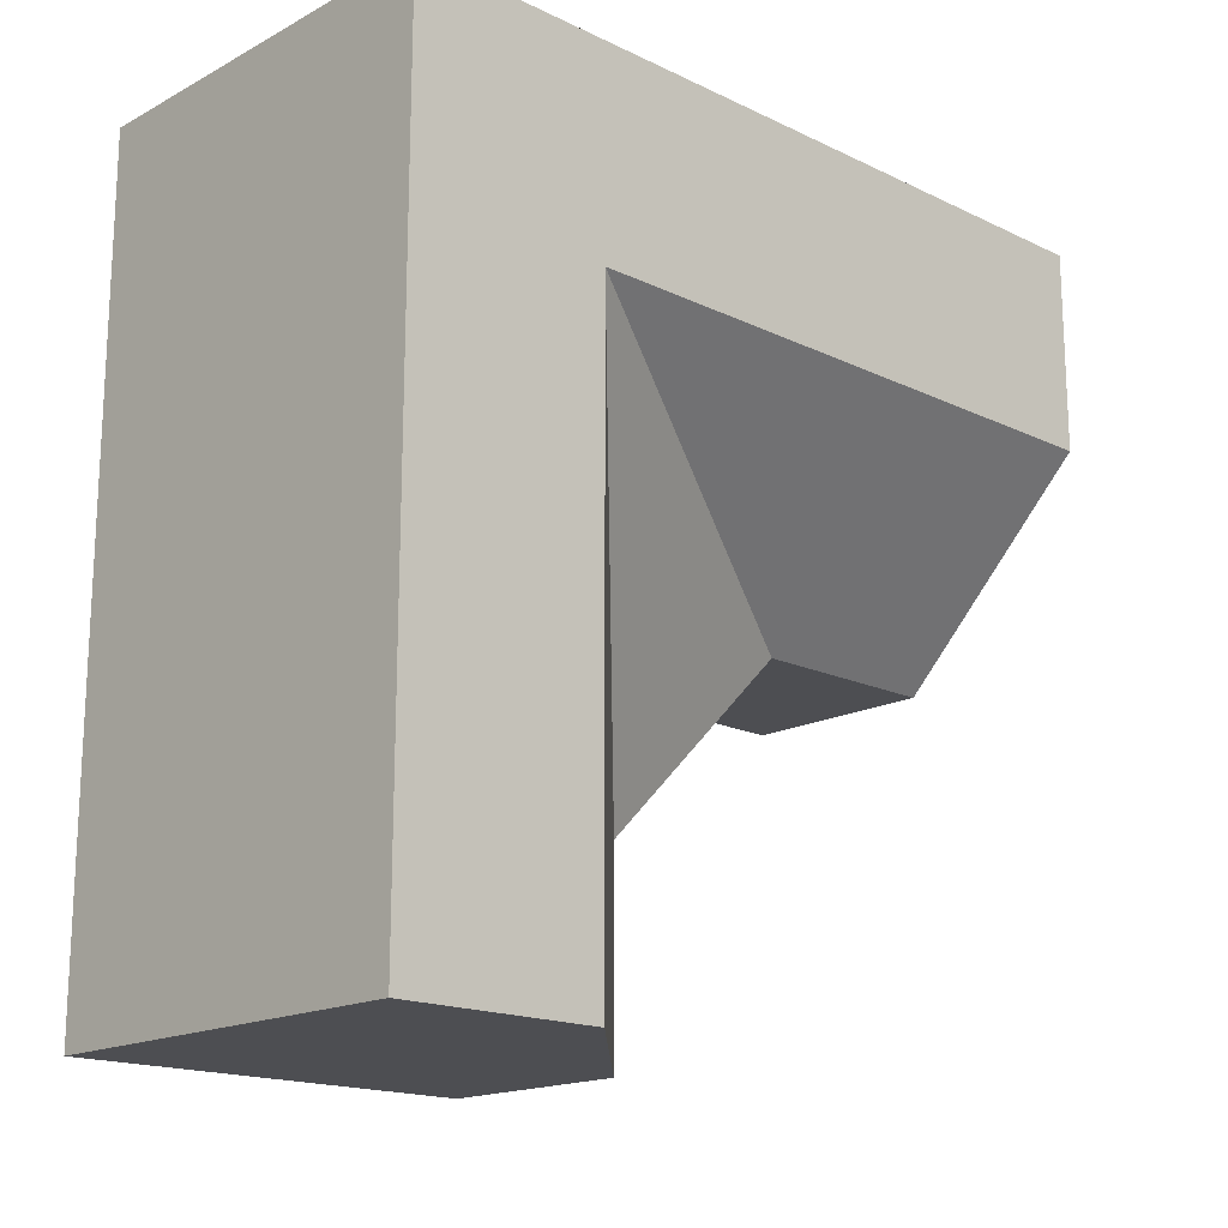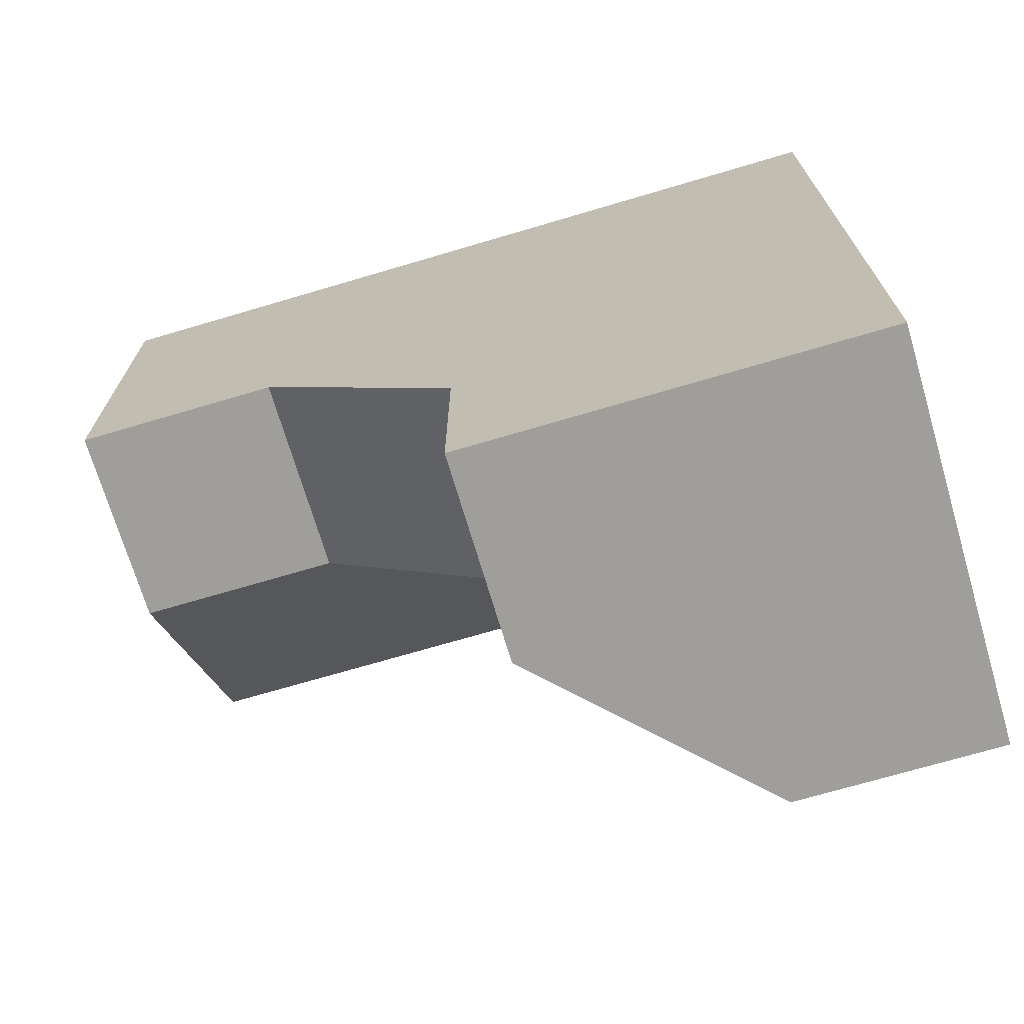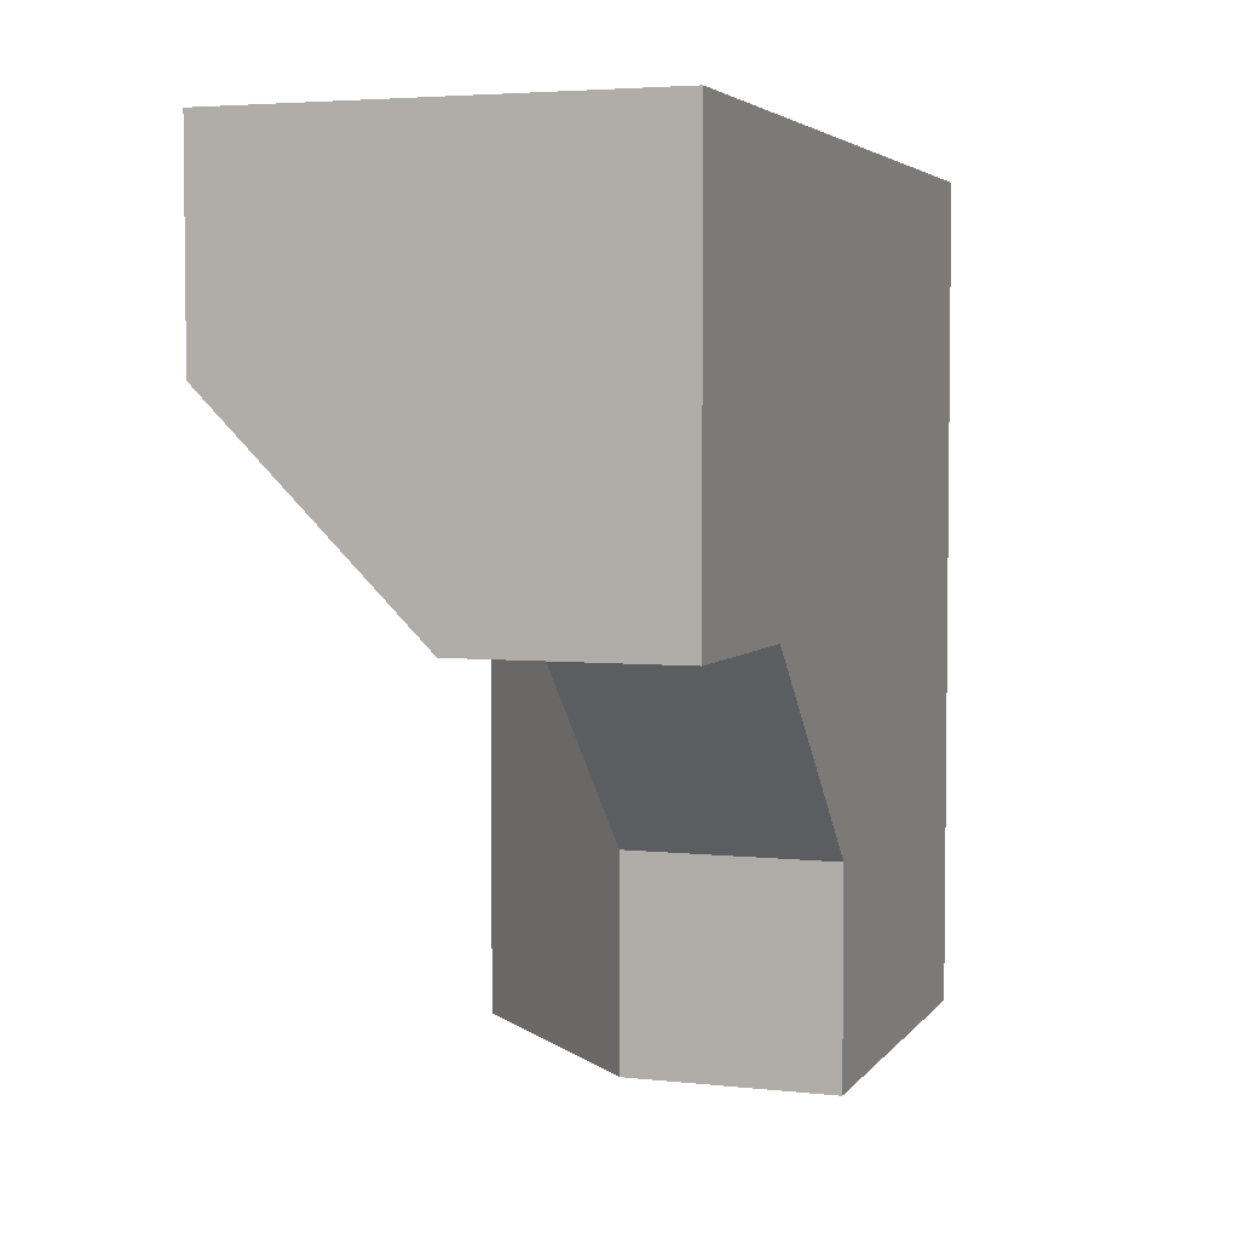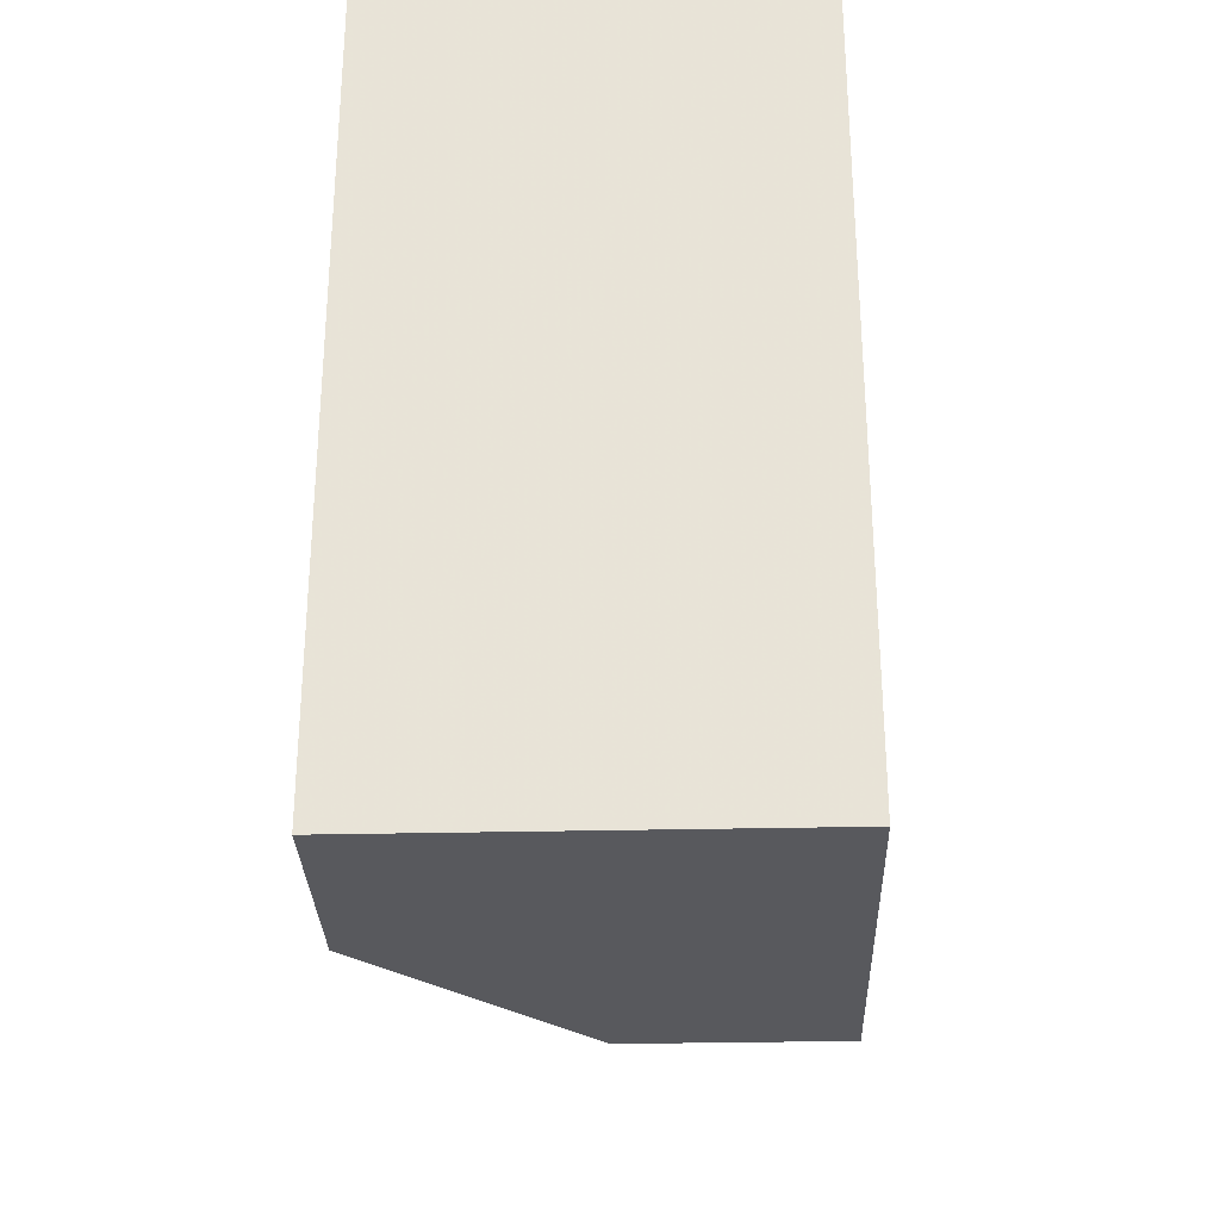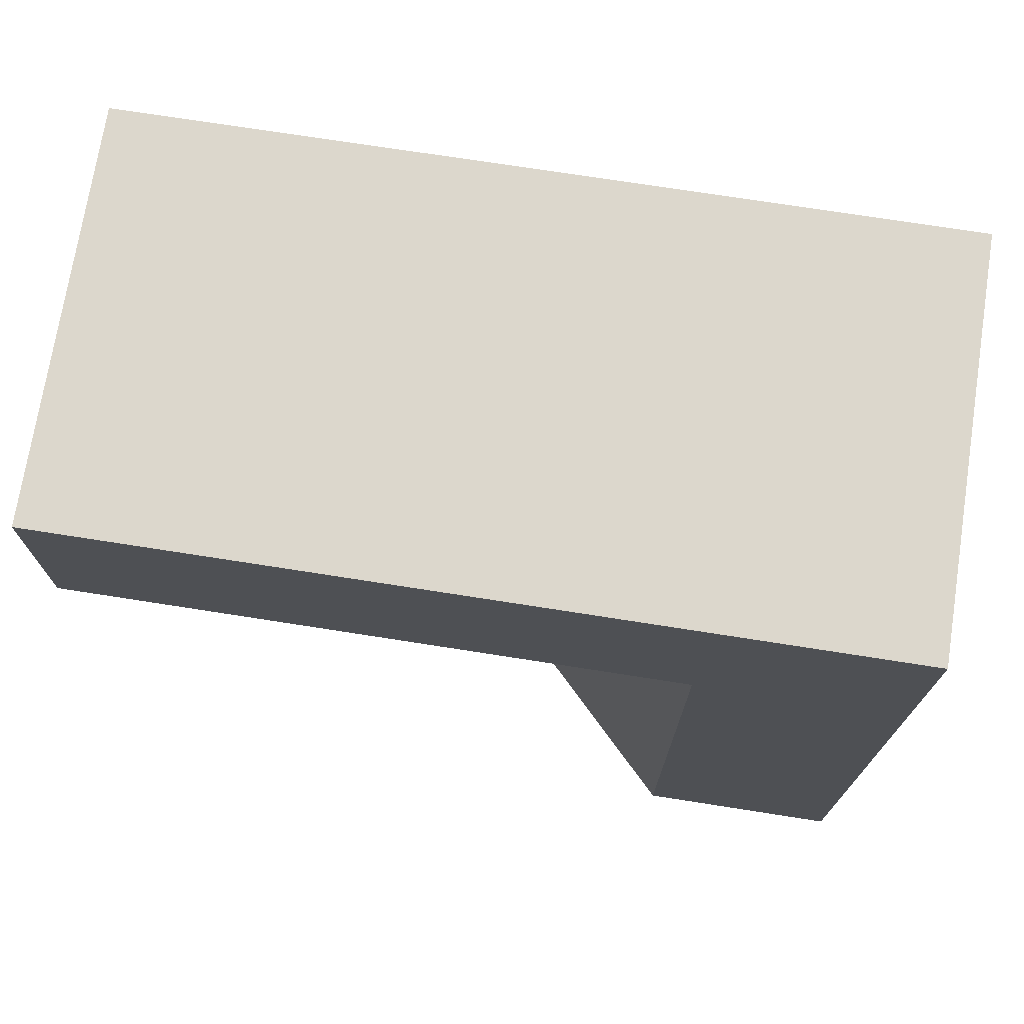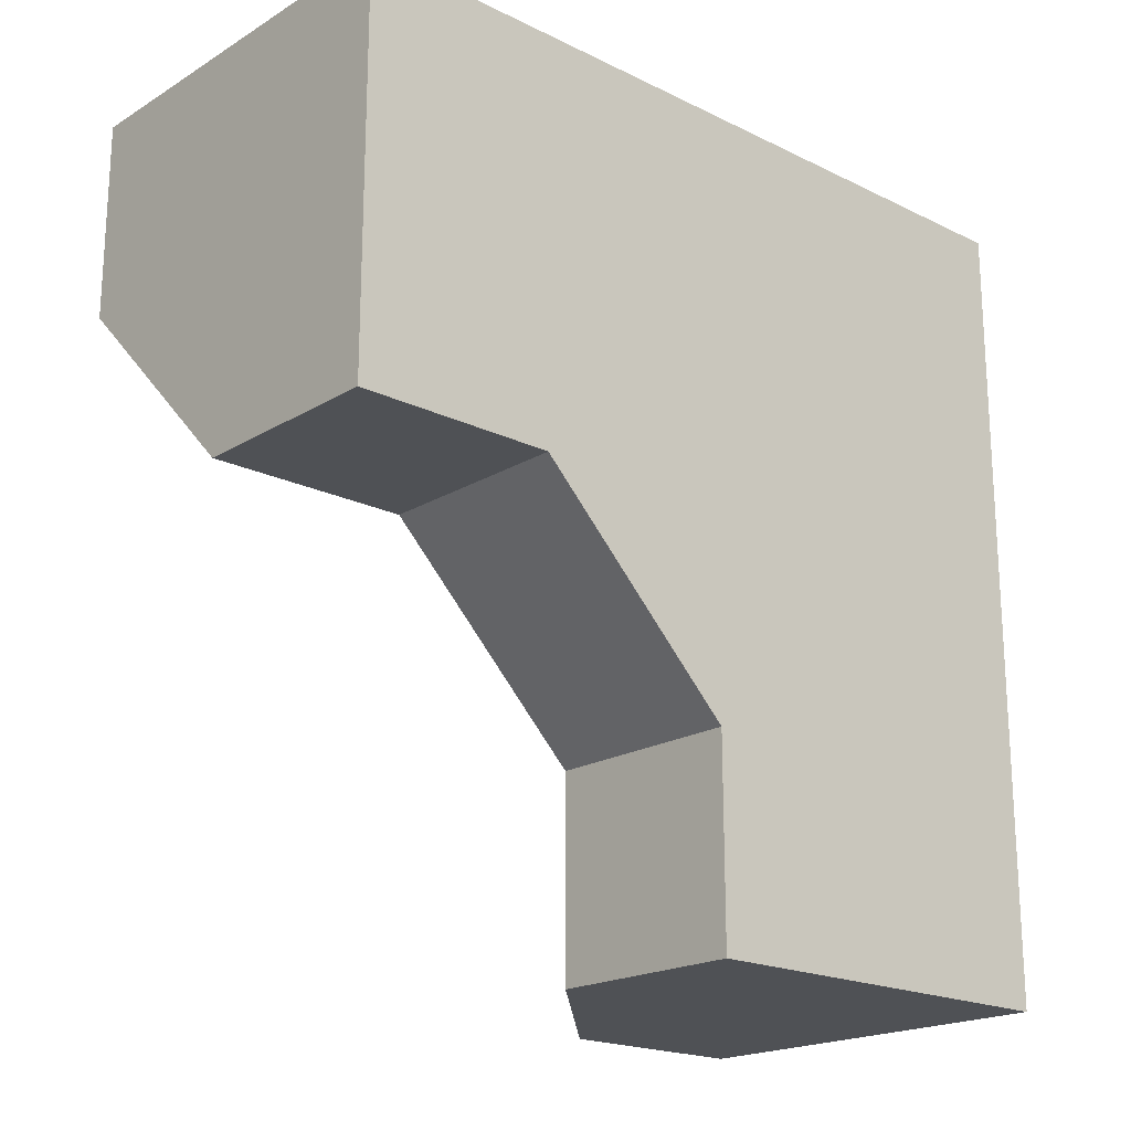
<metadata>
{"format":"obj","ext":"obj","renderer":"f3d","projection":"perspective","resolution":1024,"background":"white","views":[{"elev":-17.1,"azim":-133.6,"up":"+Z"},{"elev":-70.8,"azim":106.5,"up":"+Z"},{"elev":4.2,"azim":19.2,"up":"+Z"},{"elev":-29.9,"azim":1.9,"up":"+Y"},{"elev":73.0,"azim":-81.1,"up":"+Y"},{"elev":-19.7,"azim":47.9,"up":"+Z"}]}
</metadata>
<code>
g
v 0.5 -0.5 0.5
v 0.5 0.5 0.5
v 0.5 0.5 -0.5
v 0.5 0 -0.5
v 0.5 0 -0.25
v 0.5 -0.25 0
v 0.5 -0.5 0
v 0.25 0 -0.5
v 0 0.5 -0.5
v 0 0.25 -0.5
v 0 0.25 0.5
v 0 0.5 0.5
v 0 -0.5 0.5
v 0 -0.25 0.5
v 0.25 -0.5 0
v 0 -0.5 0.25
v 0 0.5 0.25
v 0 0.5 -0.25
v 0 0.25 0.25
v 0.25 0 -0.25
v 0 0.25 -0.25
v 0 -0.25 0.25
v 0.25 -0.25 0
g tile_168
f 3 5 4
f 3 10 9
f 2 13 1
f 15 13 16
f 18 3 9
f 19 21 20
f 19 23 22
f 19 20 23
f 19 12 17
f 14 19 22
f 19 18 21
f 15 6 7
f 15 22 23
f 5 23 20
f 16 14 22
f 8 5 20
f 10 20 21
f 21 9 10
f 9 21 18
f 20 10 8
f 5 8 4
f 14 16 13
f 23 5 6
f 22 15 16
f 6 15 23
f 18 19 17
f 19 14 11
f 12 19 11
f 12 2 17
f 17 2 18
f 18 2 3
f 1 13 7
f 7 13 15
f 11 14 12
f 12 14 2
f 2 14 13
f 8 10 4
f 4 10 3
f 1 7 6
f 1 6 2
f 2 6 5
f 2 5 3

</code>
